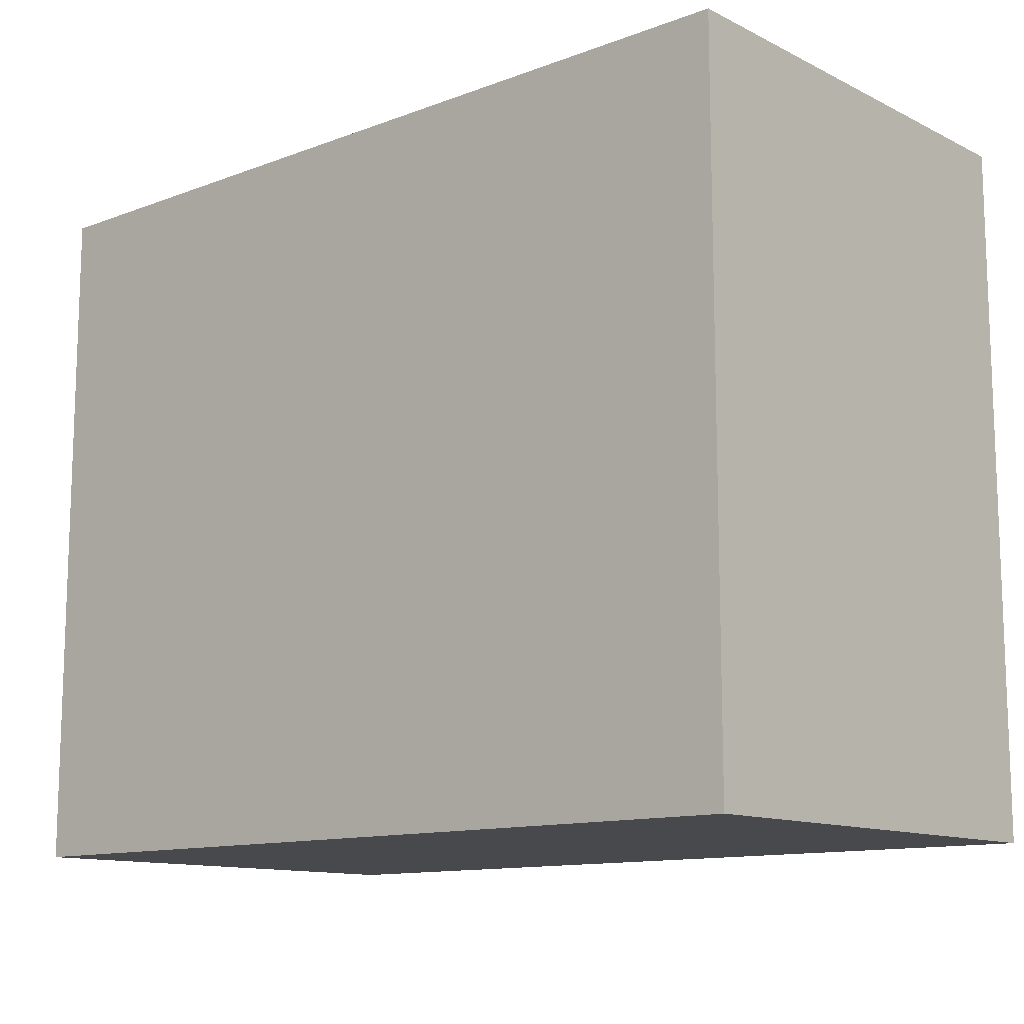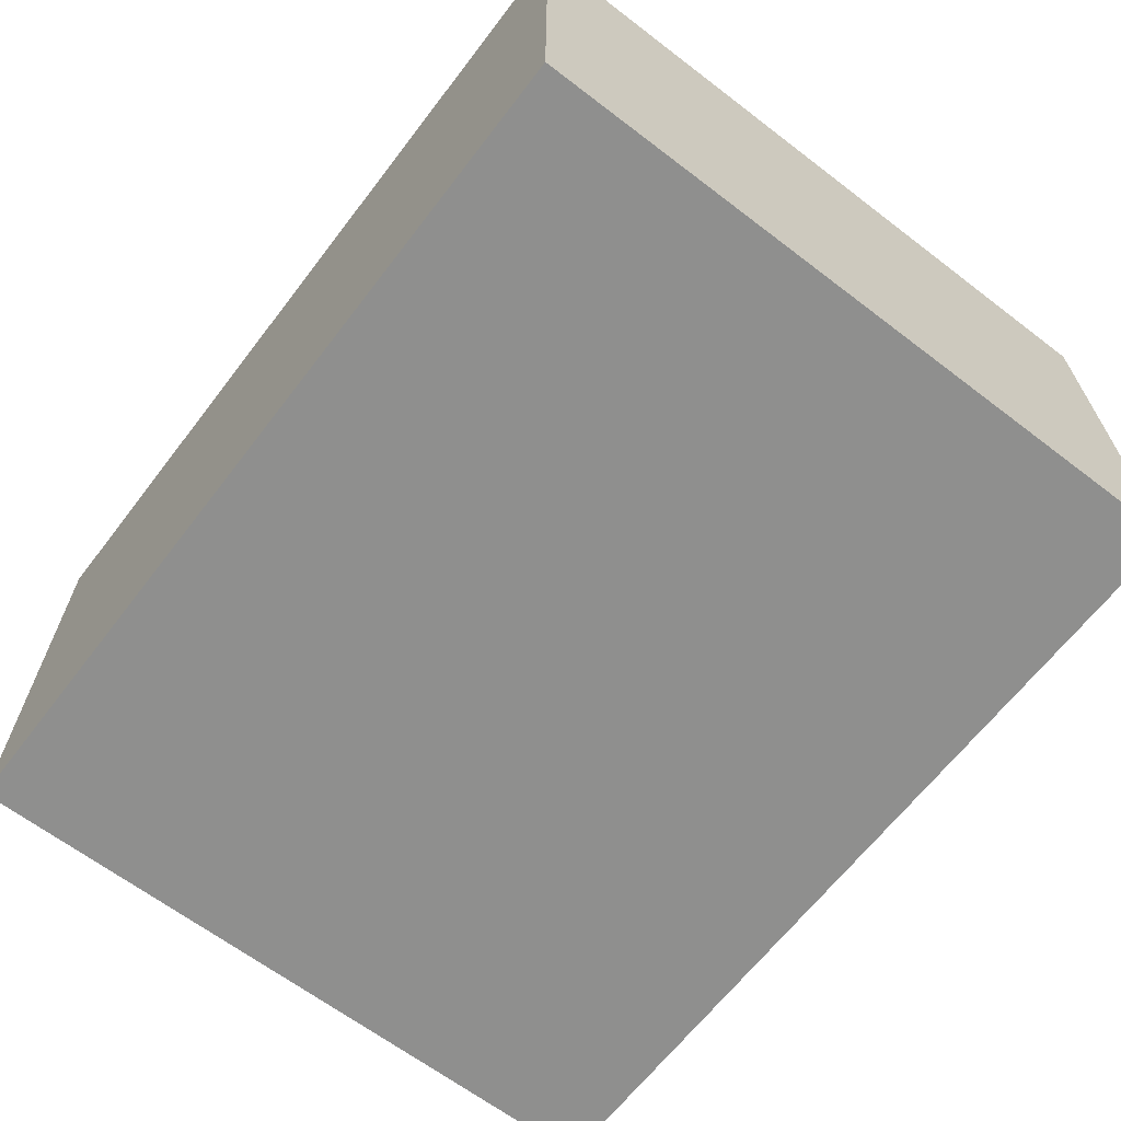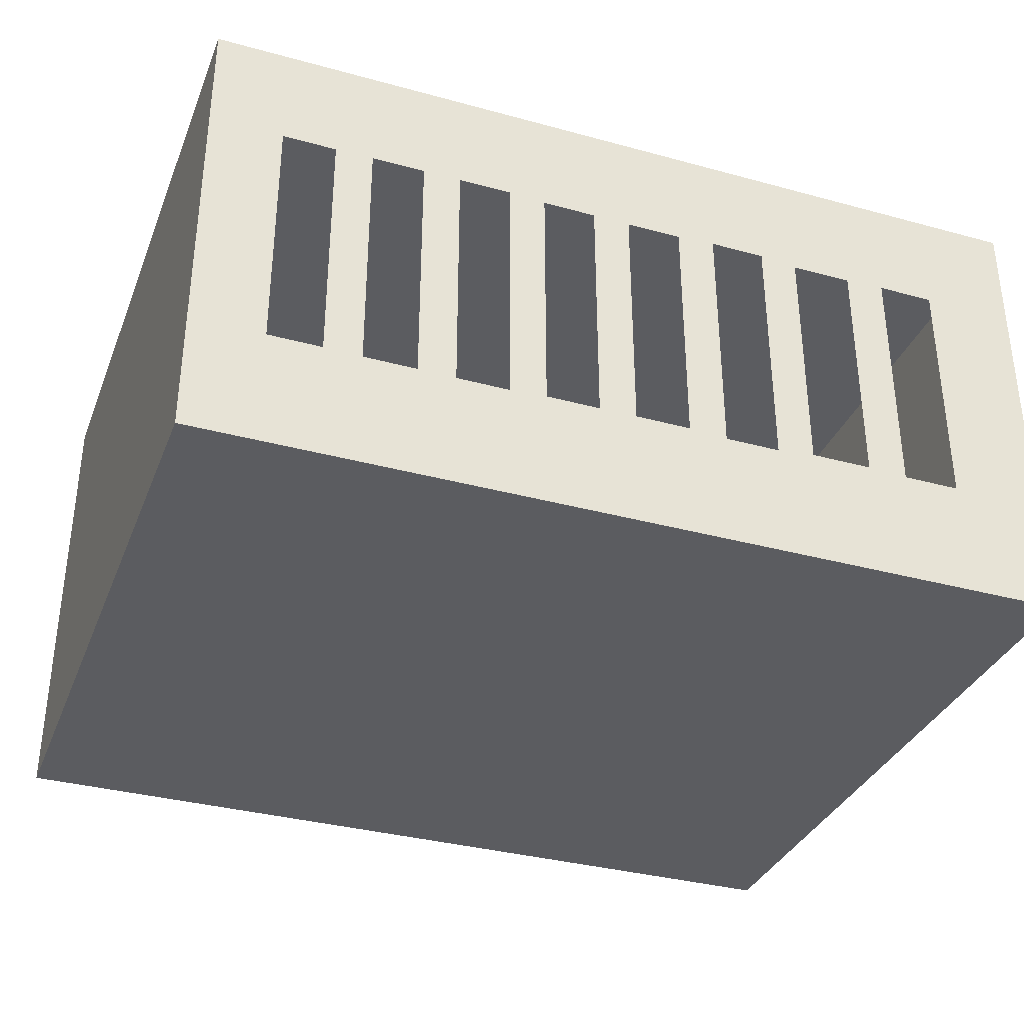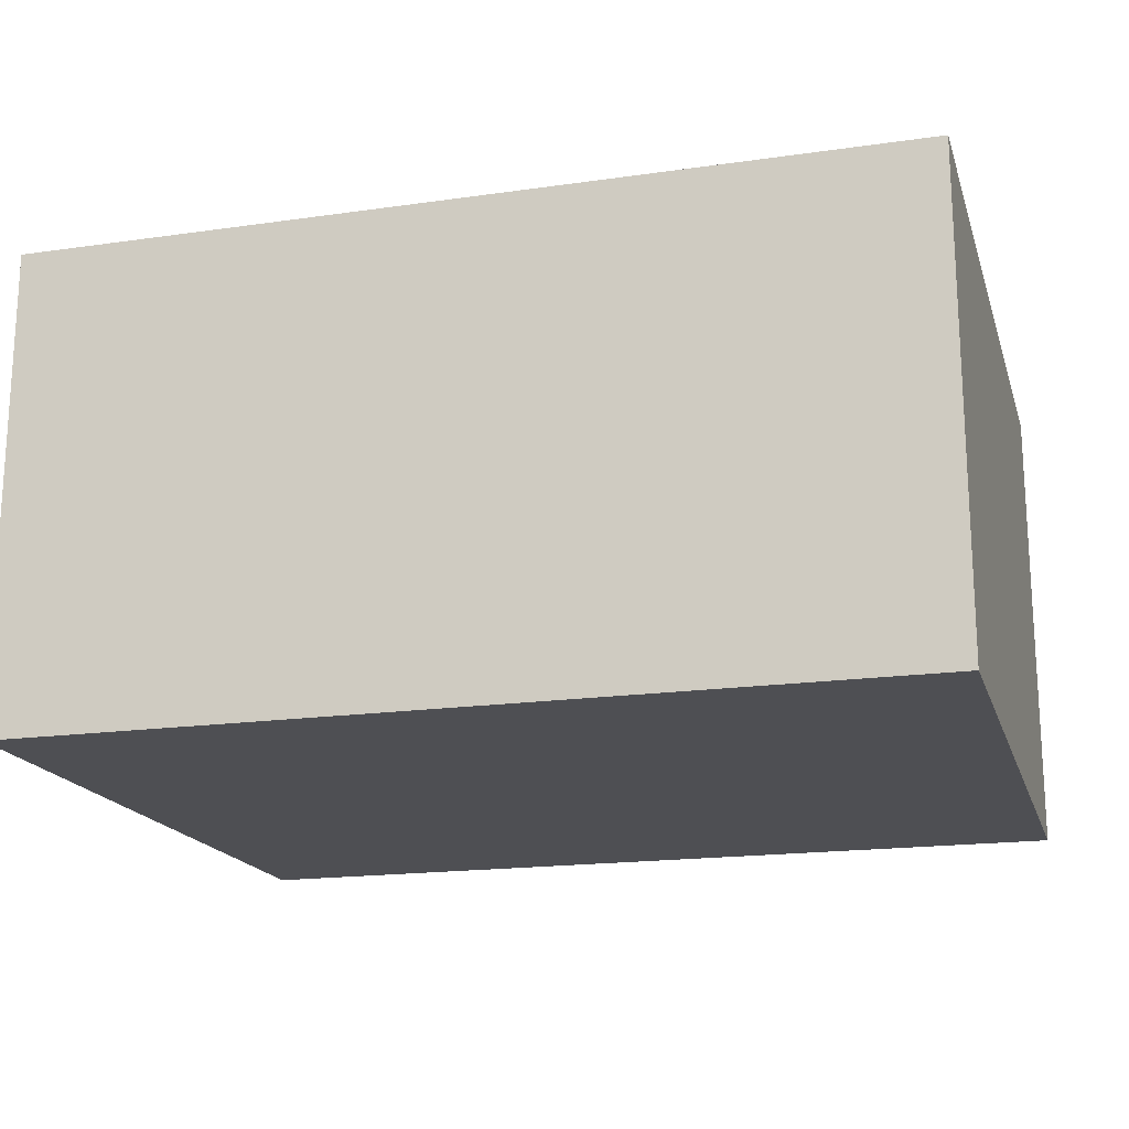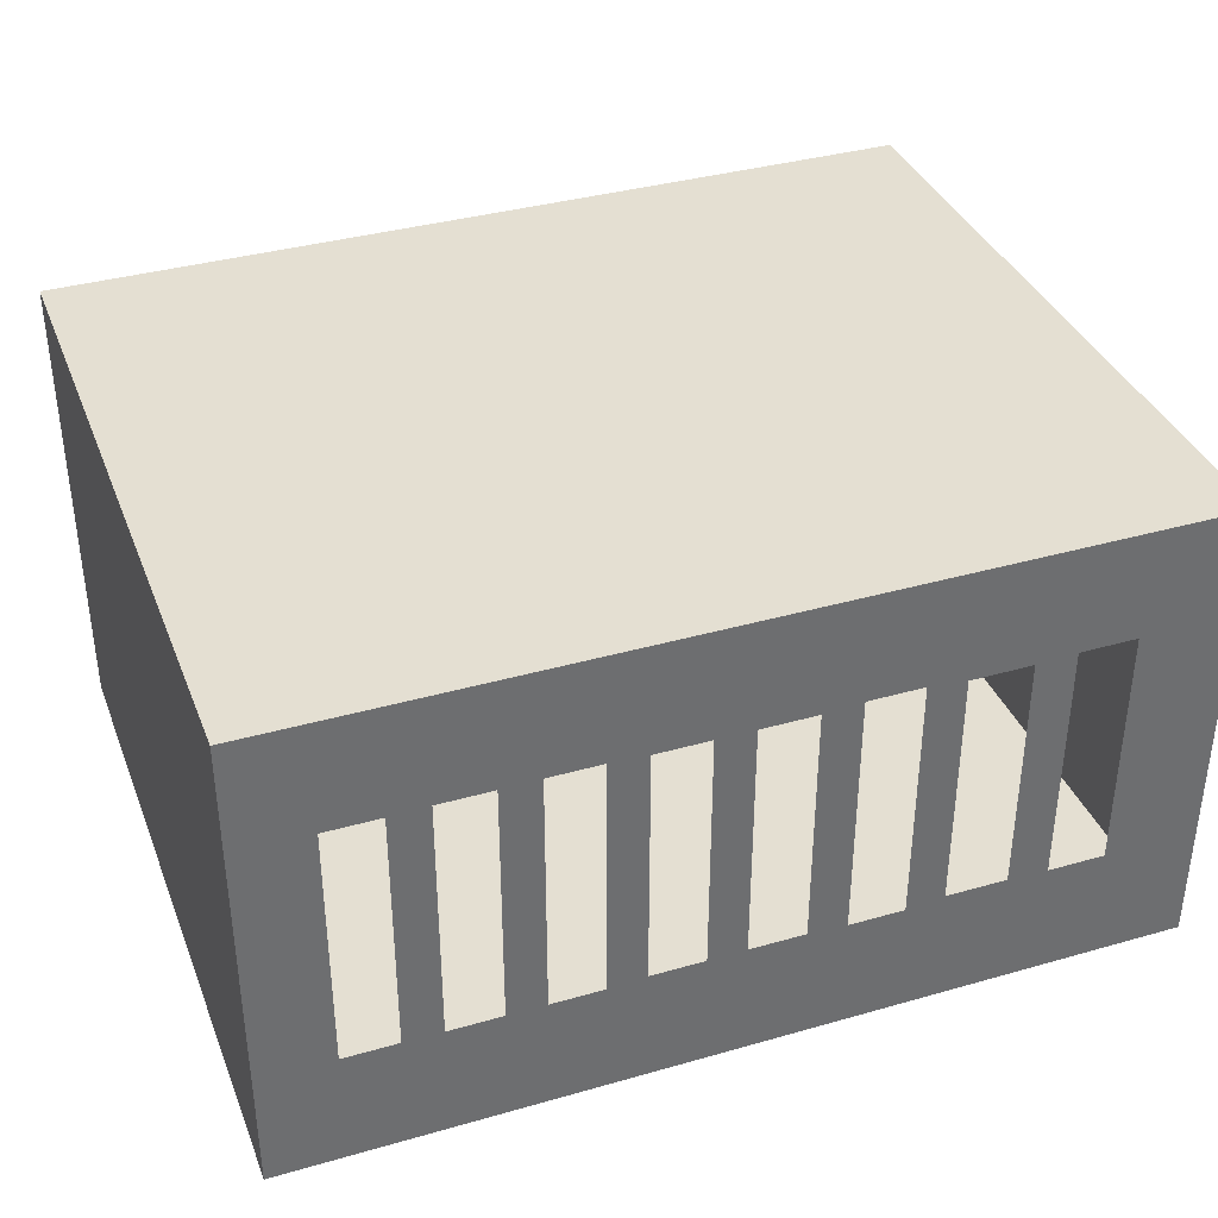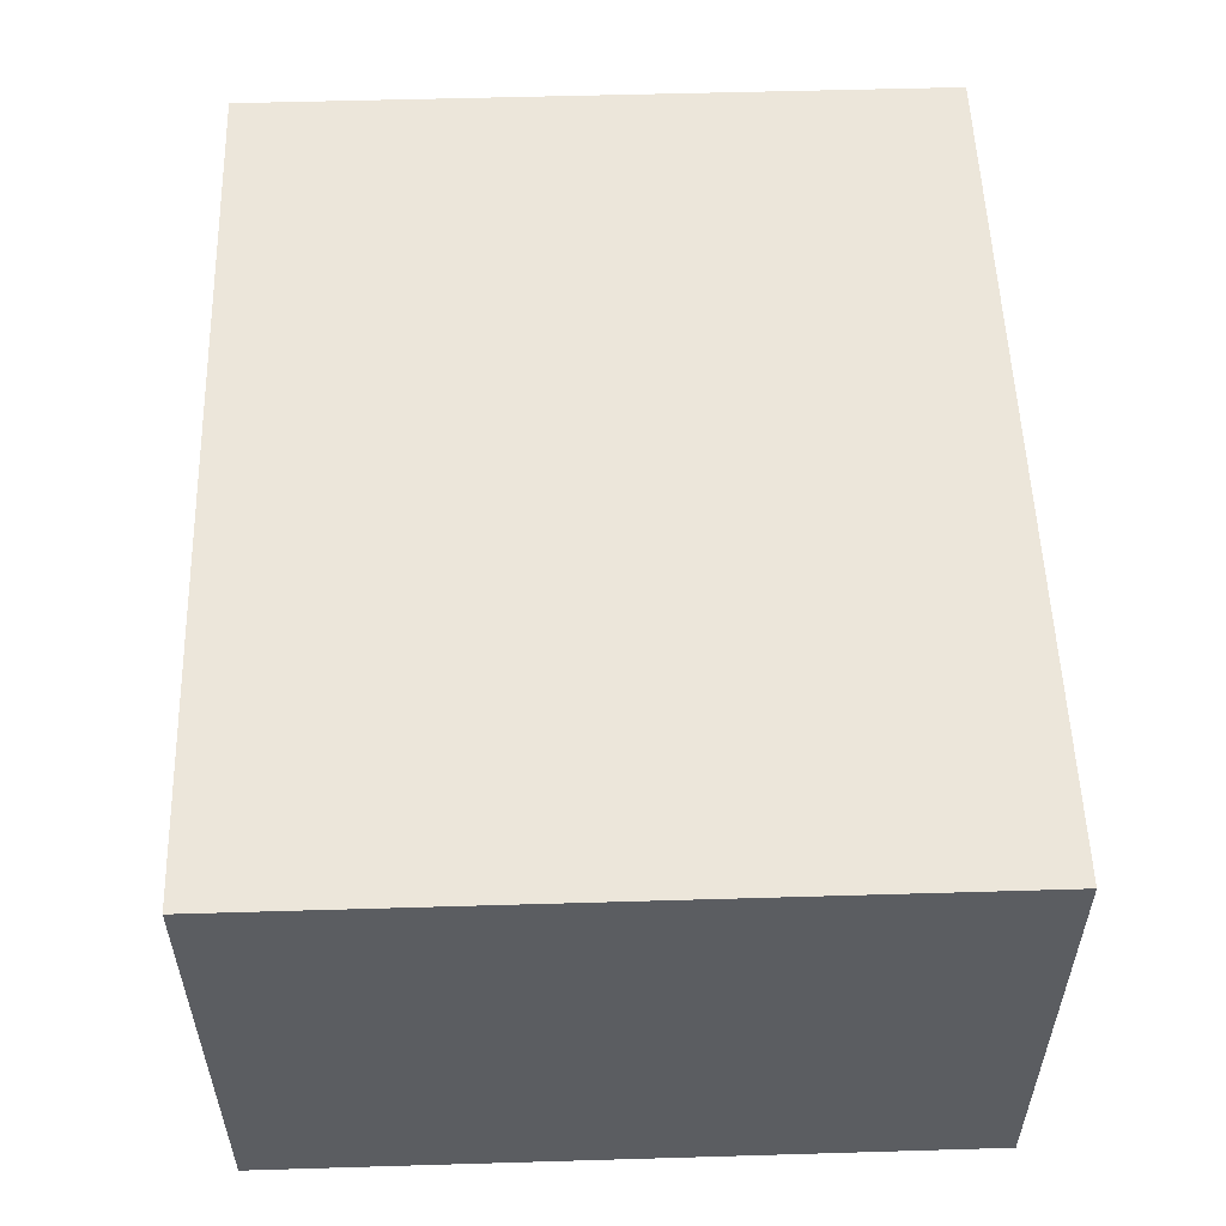
<metadata>
{"format":"obj","ext":"obj","renderer":"f3d","projection":"perspective","resolution":1024,"background":"white","views":[{"elev":-12.2,"azim":41.3,"up":"+Z"},{"elev":-65.1,"azim":-127.5,"up":"+Y"},{"elev":-34.5,"azim":-20.1,"up":"+Y"},{"elev":-18.1,"azim":-164.5,"up":"+Y"},{"elev":36.9,"azim":-20.2,"up":"+Y"},{"elev":54.3,"azim":88.2,"up":"+Y"}]}
</metadata>
<code>
o Cube.004_Cube.006
v -15.07 -1.708 19.06
v -15.07 14.13 19.06
v -15.07 -1.708 -4.42
v -15.07 14.13 -4.42
v 14.17 -1.708 19.06
v 14.17 14.13 19.06
v 14.17 -1.708 -4.42
v 14.17 14.13 -4.42
v -12.79 -1.708 -4.42
v -12.79 14.13 -4.42
v -12.79 -1.708 19.06
v -12.79 14.13 19.06
v -10.7 14.13 -4.42
v -10.7 -1.708 19.06
v -10.7 -1.708 -4.42
v -10.7 14.13 19.06
v -9.767 14.13 -4.42
v -9.767 -1.708 19.06
v -9.767 -1.708 -4.42
v -9.767 14.13 19.06
v -7.677 14.13 -4.42
v -7.677 -1.708 19.06
v -7.677 -1.708 -4.42
v -7.677 14.13 19.06
v -6.792 14.13 -4.42
v -6.792 -1.708 19.06
v -6.792 -1.708 -4.42
v -6.792 14.13 19.06
v -4.615 14.13 -4.42
v -4.615 -1.708 19.06
v -4.615 -1.708 -4.42
v -4.615 14.13 19.06
v -3.756 14.13 -4.42
v -3.756 -1.708 19.06
v -3.756 -1.708 -4.42
v -3.756 14.13 19.06
v -1.622 14.13 -4.42
v -1.622 -1.708 19.06
v -1.622 -1.708 -4.42
v -1.622 14.13 19.06
v -0.7373 14.13 -4.42
v -0.7373 -1.708 19.06
v -0.7373 -1.708 -4.42
v -0.7373 14.13 19.06
v 1.528 14.13 -4.42
v 1.528 -1.708 19.06
v 1.528 -1.708 -4.42
v 1.528 14.13 19.06
v 2.385 14.13 -4.42
v 2.385 -1.708 19.06
v 2.385 -1.708 -4.42
v 2.385 14.13 19.06
v -15.07 10.78 19.06
v -15.07 10.78 -4.42
v 14.17 10.78 -4.42
v 14.17 10.78 19.06
v -12.64 10.52 19.06
v -12.79 10.78 -4.42
v -10.86 10.52 19.06
v -10.7 10.78 -4.42
v -9.605 10.54 19.06
v -9.767 10.78 -4.42
v -7.839 10.54 19.06
v -7.677 10.78 -4.42
v -6.581 10.55 19.06
v -6.792 10.78 -4.42
v -4.826 10.55 19.06
v -4.615 10.78 -4.42
v -3.587 10.48 19.06
v -3.756 10.78 -4.42
v -1.791 10.48 19.06
v -1.622 10.78 -4.42
v -0.5325 10.47 19.06
v -0.7373 10.78 -4.42
v 1.324 10.47 19.06
v 1.528 10.78 -4.42
v 2.612 10.55 19.06
v 2.385 10.78 -4.42
v -15.07 1.992 -4.42
v 14.17 1.992 -4.42
v 14.17 1.992 19.06
v -12.64 2.255 19.06
v -12.79 1.992 -4.42
v -10.86 2.255 19.06
v -10.7 1.992 -4.42
v -9.605 2.232 19.06
v -9.767 1.992 -4.42
v -7.839 2.232 19.06
v -7.677 1.992 -4.42
v -6.581 2.219 19.06
v -6.792 1.992 -4.42
v -4.826 2.219 19.06
v -4.615 1.992 -4.42
v -3.587 2.293 19.06
v -3.756 1.992 -4.42
v -1.791 2.293 19.06
v -1.622 1.992 -4.42
v -0.5325 2.303 19.06
v -0.7373 1.992 -4.42
v 1.324 2.303 19.06
v 1.528 1.992 -4.42
v 2.612 2.219 19.06
v 2.385 1.992 -4.42
v -15.07 1.992 19.06
v 4.687 14.13 -4.42
v 4.687 -1.708 19.06
v 4.687 -1.708 -4.42
v 4.687 14.13 19.06
v 4.461 10.55 19.06
v 4.687 10.78 -4.42
v 4.687 1.992 -4.42
v 4.461 2.219 19.06
v 5.557 14.13 -4.42
v 5.557 -1.708 19.06
v 5.557 10.78 -4.42
v 5.557 1.992 -4.42
v 5.557 -1.708 -4.42
v 5.557 14.13 19.06
v 5.732 10.42 19.06
v 5.732 2.353 19.06
v 7.95 14.13 -4.42
v 7.95 -1.708 19.06
v 7.95 10.78 -4.42
v 7.95 1.992 -4.42
v 7.95 -1.708 -4.42
v 7.95 14.13 19.06
v 7.776 10.42 19.06
v 7.776 2.353 19.06
v 8.898 14.13 -4.42
v 8.898 -1.708 19.06
v 8.898 10.78 -4.42
v 8.898 1.992 -4.42
v 8.898 -1.708 -4.42
v 8.898 14.13 19.06
v 9.123 10.48 19.06
v 9.123 2.291 19.06
v 11.25 14.13 -4.42
v 11.25 -1.708 19.06
v 11.25 10.78 -4.42
v 11.25 1.992 -4.42
v 11.25 -1.708 -4.42
v 11.25 14.13 19.06
v 11.03 10.48 19.06
v 11.03 2.291 19.06
v -10.7 10.78 19.06
v -12.79 10.78 19.06
v -12.79 1.992 19.06
v -10.7 1.992 19.06
v -10.7 10.78 19.06
v -12.79 10.78 19.06
v -12.79 1.992 19.06
v -10.7 1.992 19.06
v -7.677 10.78 19.06
v -9.767 10.78 19.06
v -9.767 1.992 19.06
v -7.677 1.992 19.06
v -4.615 10.78 19.06
v -6.792 10.78 19.06
v -6.792 1.992 19.06
v -4.615 1.992 19.06
v -1.622 10.78 19.06
v -3.756 10.78 19.06
v -3.756 1.992 19.06
v -1.622 1.992 19.06
v 1.528 10.78 19.06
v -0.7373 10.78 19.06
v -0.7373 1.992 19.06
v 1.528 1.992 19.06
v 4.687 10.78 19.06
v 2.385 10.78 19.06
v 2.385 1.992 19.06
v 4.687 1.992 19.06
v 7.95 10.78 19.06
v 5.557 10.78 19.06
v 7.95 1.992 19.06
v 5.557 1.992 19.06
v 11.25 10.78 19.06
v 8.898 10.78 19.06
v 11.25 1.992 19.06
v 8.898 1.992 19.06
f 53 2 4 54
f 139 137 8 55
f 55 8 6 56
f 146 12 2 53
f 141 7 5 138
f 10 4 2 12
f 13 10 12 16
f 3 9 11 1
f 145 16 12 146
f 54 4 10 58
f 154 20 16 145
f 17 13 16 20
f 9 15 14 11
f 58 10 13 60
f 21 17 20 24
f 153 24 20 154
f 15 19 18 14
f 60 13 17 62
f 158 28 24 153
f 25 21 24 28
f 19 23 22 18
f 62 17 21 64
f 29 25 28 32
f 157 32 28 158
f 23 27 26 22
f 64 21 25 66
f 162 36 32 157
f 33 29 32 36
f 27 31 30 26
f 66 25 29 68
f 37 33 36 40
f 161 40 36 162
f 31 35 34 30
f 68 29 33 70
f 166 44 40 161
f 41 37 40 44
f 35 39 38 34
f 70 33 37 72
f 45 41 44 48
f 165 48 44 166
f 39 43 42 38
f 72 37 41 74
f 170 52 48 165
f 49 45 48 52
f 43 47 46 42
f 74 41 45 76
f 105 49 52 108
f 169 108 52 170
f 47 51 50 46
f 76 45 49 78
f 101 76 78 103
f 99 74 76 101
f 171 170 165 168
f 97 72 74 99
f 95 70 72 97
f 167 166 161 164
f 93 68 70 95
f 91 66 68 93
f 163 162 157 160
f 89 64 66 91
f 87 62 64 89
f 159 158 153 156
f 85 60 62 87
f 83 58 60 85
f 155 154 145 148
f 79 54 58 83
f 147 146 53 104
f 80 55 56 81
f 140 139 55 80
f 104 53 54 79
f 1 104 79 3
f 141 140 80 7
f 7 80 81 5
f 11 147 104 1
f 14 148 147 11
f 3 79 83 9
f 18 155 148 14
f 9 83 85 15
f 22 156 155 18
f 15 85 87 19
f 26 159 156 22
f 19 87 89 23
f 30 160 159 26
f 23 89 91 27
f 34 163 160 30
f 27 91 93 31
f 38 164 163 34
f 31 93 95 35
f 42 167 164 38
f 35 95 97 39
f 46 168 167 42
f 39 97 99 43
f 50 171 168 46
f 43 99 101 47
f 106 172 171 50
f 47 101 103 51
f 114 176 172 106
f 51 103 111 107
f 103 78 110 111
f 176 174 169 172
f 174 118 108 169
f 113 105 108 118
f 51 107 106 50
f 78 49 105 110
f 121 113 118 126
f 173 126 118 174
f 122 175 176 114
f 107 111 116 117
f 111 110 115 116
f 107 117 114 106
f 110 105 113 115
f 130 180 175 122
f 180 178 173 175
f 178 134 126 173
f 129 121 126 134
f 117 116 124 125
f 116 115 123 124
f 117 125 122 114
f 115 113 121 123
f 137 129 134 142
f 177 142 134 178
f 138 179 180 130
f 125 124 132 133
f 124 123 131 132
f 125 133 130 122
f 123 121 129 131
f 5 81 179 138
f 81 56 177 179
f 56 6 142 177
f 8 137 142 6
f 133 132 140 141
f 132 131 139 140
f 133 141 138 130
f 131 129 137 139
f 150 149 145 146
f 151 150 146 147
f 149 152 148 145
f 152 151 147 148
f 57 59 149 150
f 82 57 150 151
f 59 84 152 149
f 84 82 151 152
f 61 63 153 154
f 86 61 154 155
f 63 88 156 153
f 88 86 155 156
f 65 67 157 158
f 90 65 158 159
f 67 92 160 157
f 92 90 159 160
f 69 71 161 162
f 94 69 162 163
f 71 96 164 161
f 96 94 163 164
f 73 75 165 166
f 98 73 166 167
f 75 100 168 165
f 100 98 167 168
f 77 109 169 170
f 102 77 170 171
f 112 102 171 172
f 109 112 172 169
f 119 127 173 174
f 128 120 176 175
f 120 119 174 176
f 127 128 175 173
f 135 143 177 178
f 144 136 180 179
f 136 135 178 180
f 143 144 179 177

</code>
